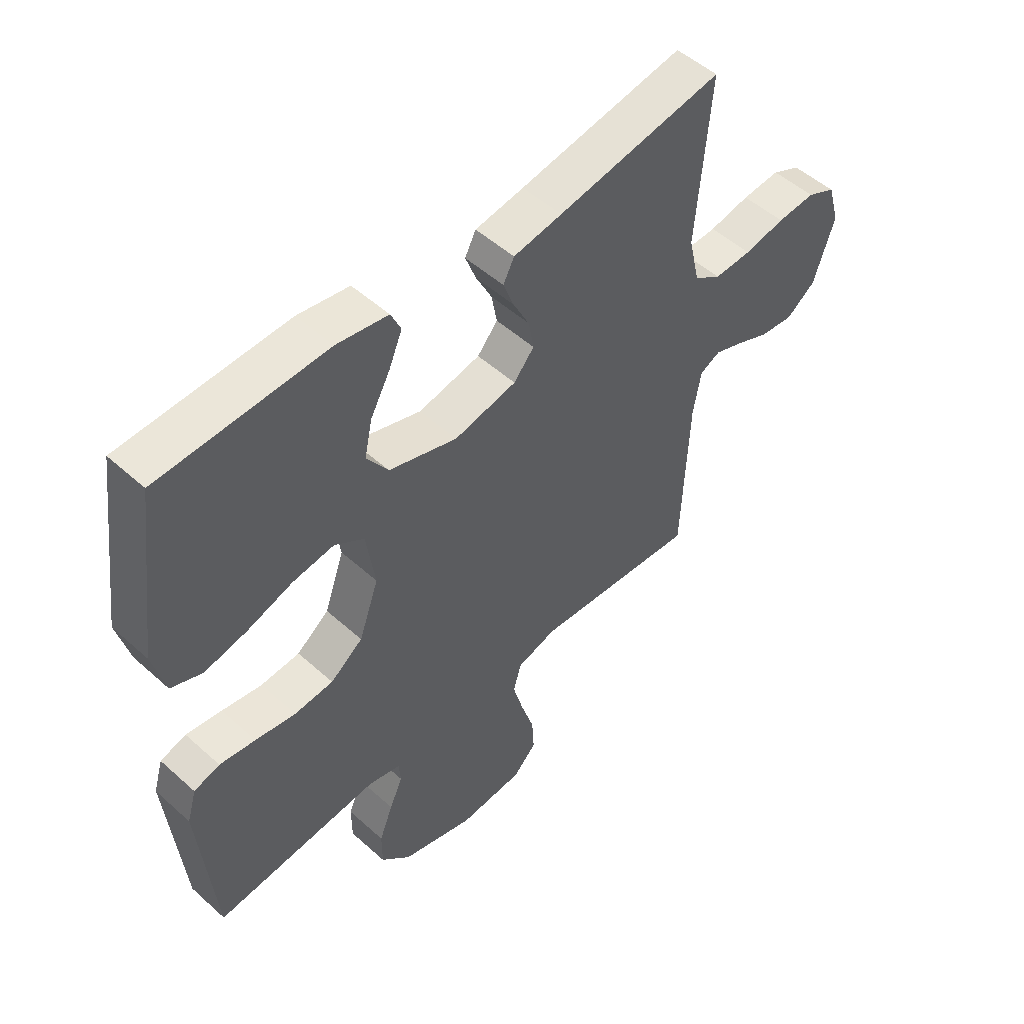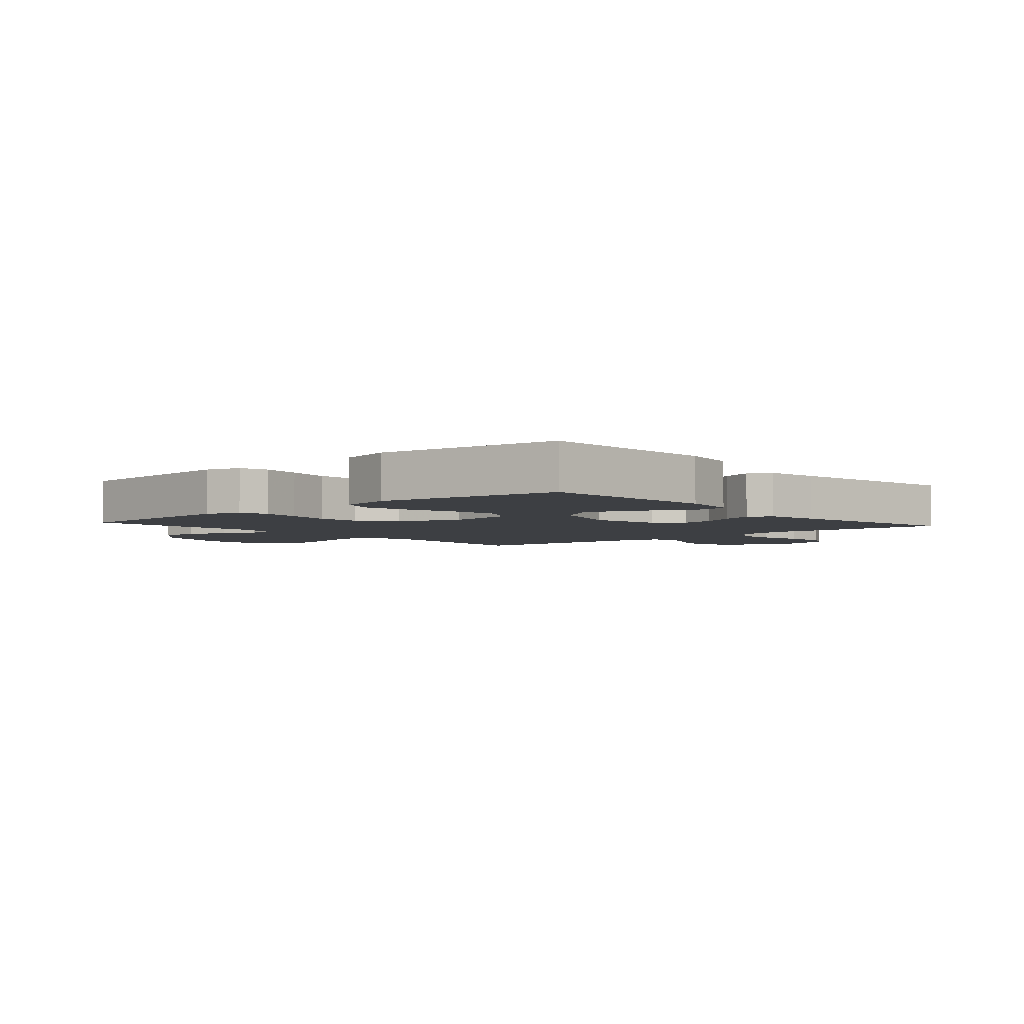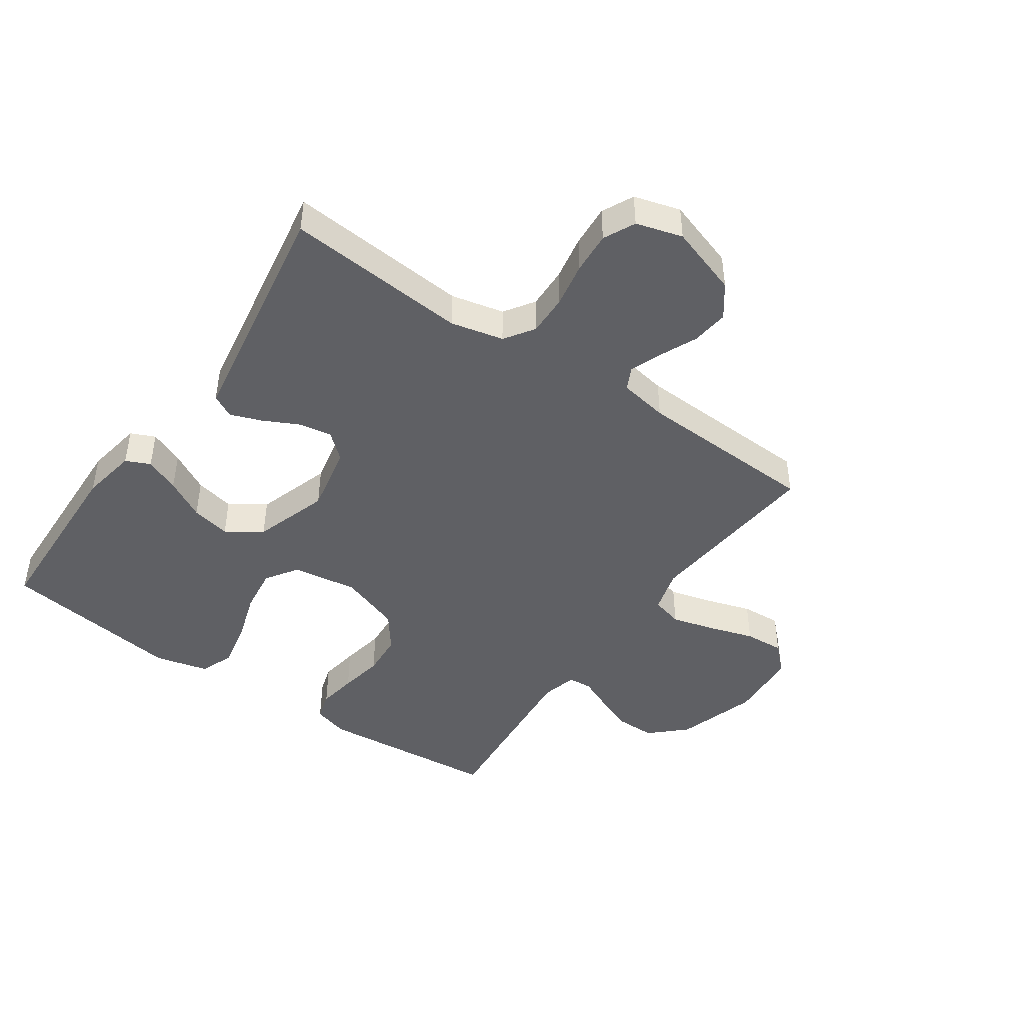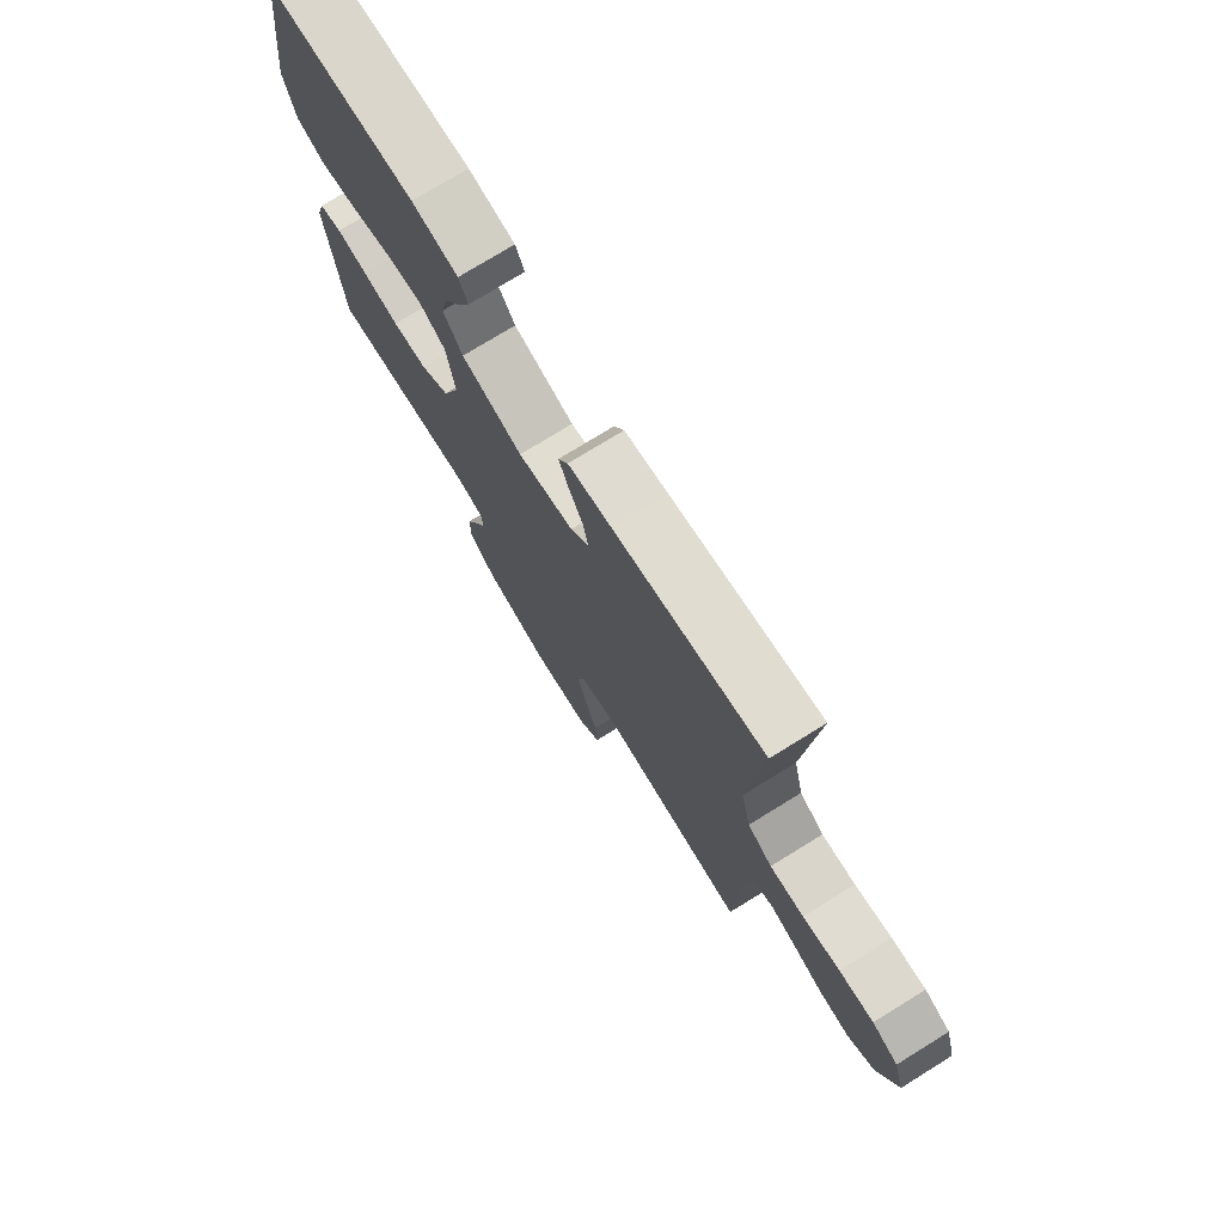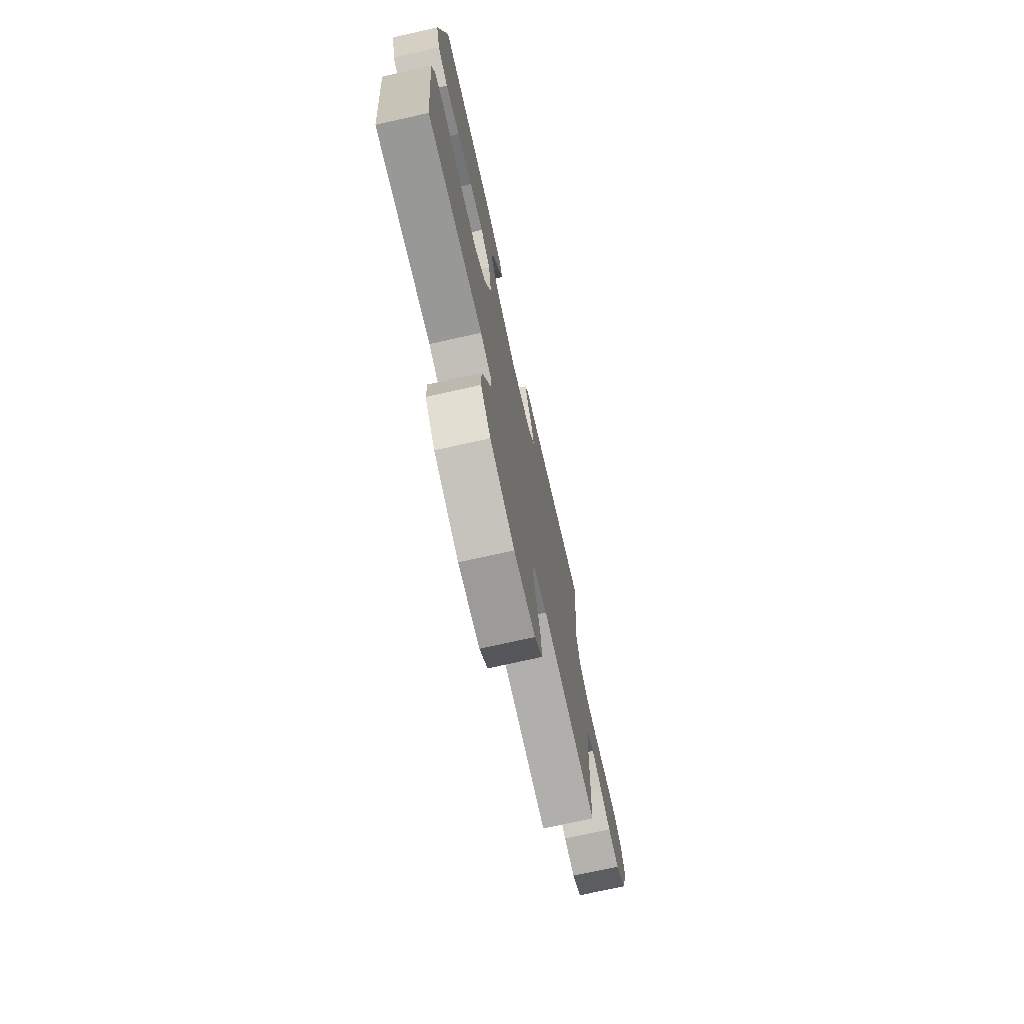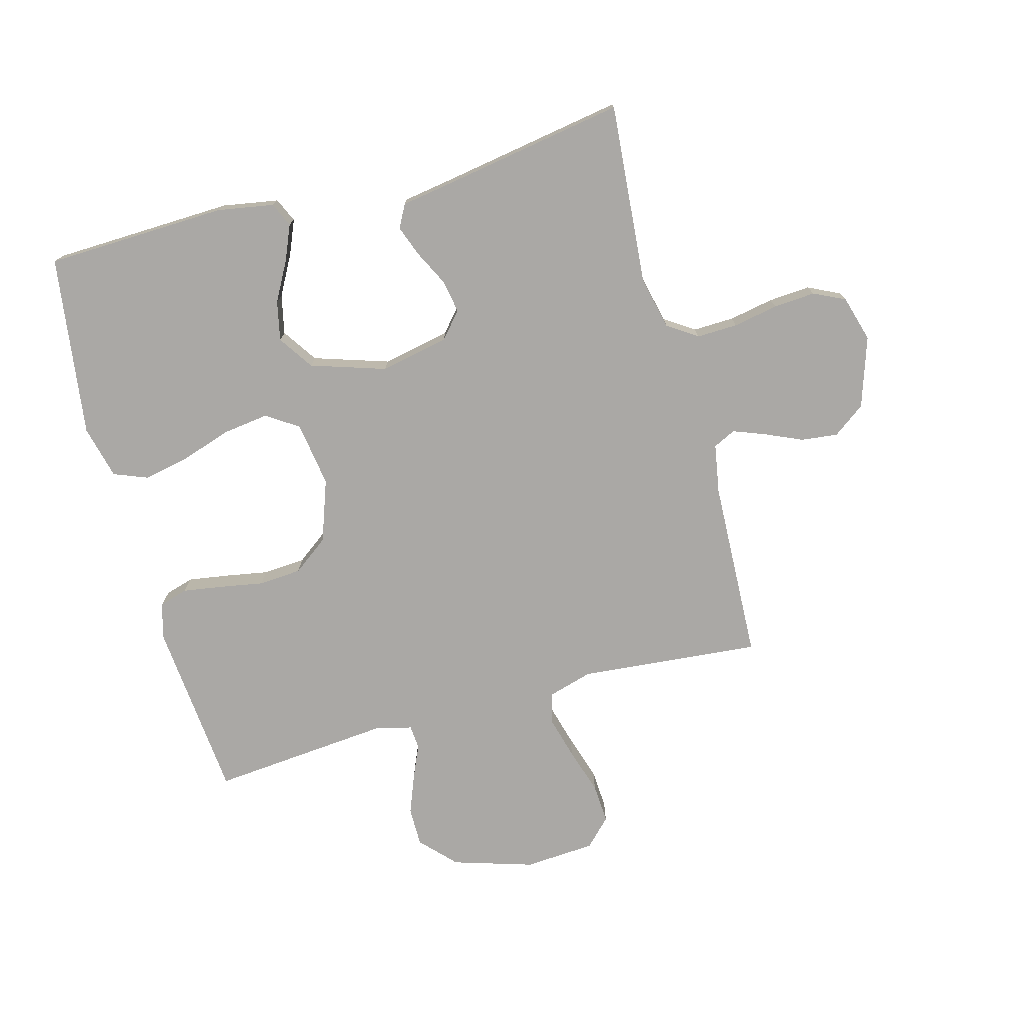
<metadata>
{"format":"obj","ext":"obj","renderer":"f3d","projection":"perspective","resolution":1024,"background":"white","views":[{"elev":51.3,"azim":-45.7,"up":"+Z"},{"elev":-3.9,"azim":-48.7,"up":"+Y"},{"elev":-44.8,"azim":55.2,"up":"+Y"},{"elev":75.4,"azim":58.3,"up":"+Z"},{"elev":-73.4,"azim":-77.4,"up":"+Z"},{"elev":-75.1,"azim":15.2,"up":"+Y"}]}
</metadata>
<code>
v -0.5 0.07 0.5
v -0.2 0.07 0.51
v -0.107 0.07 0.494
v -0.089 0.07 0.454
v -0.113 0.07 0.397
v -0.149 0.07 0.331
v -0.163 0.07 0.266
v -0.124 0.07 0.208
v 0 0.07 0.168
v 0.113 0.07 0.191
v 0.15 0.07 0.234
v 0.14 0.07 0.289
v 0.111 0.07 0.347
v 0.092 0.07 0.398
v 0.112 0.07 0.436
v 0.2 0.07 0.45
v 0.5 0.07 0.5
v 0.475 0.07 0.2
v 0.495 0.07 0.113
v 0.544 0.07 0.08
v 0.612 0.07 0.082
v 0.686 0.07 0.096
v 0.755 0.07 0.101
v 0.807 0.07 0.076
v 0.829 0.07 0
v 0.791 0.07 -0.116
v 0.738 0.07 -0.155
v 0.677 0.07 -0.148
v 0.616 0.07 -0.121
v 0.563 0.07 -0.101
v 0.526 0.07 -0.119
v 0.512 0.07 -0.2
v 0.5 0.07 -0.5
v 0.2 0.07 -0.473
v 0.127 0.07 -0.494
v 0.113 0.07 -0.546
v 0.132 0.07 -0.616
v 0.156 0.07 -0.692
v 0.16 0.07 -0.758
v 0.117 0.07 -0.802
v 0 0.07 -0.81
v -0.133 0.07 -0.769
v -0.187 0.07 -0.712
v -0.187 0.07 -0.647
v -0.162 0.07 -0.583
v -0.138 0.07 -0.528
v -0.141 0.07 -0.488
v -0.2 0.07 -0.473
v -0.5 0.07 -0.5
v -0.527 0.07 -0.2
v -0.51 0.07 -0.142
v -0.463 0.07 -0.128
v -0.398 0.07 -0.138
v -0.325 0.07 -0.151
v -0.254 0.07 -0.146
v -0.195 0.07 -0.102
v -0.159 0.07 0
v -0.175 0.07 0.108
v -0.228 0.07 0.143
v -0.303 0.07 0.133
v -0.386 0.07 0.106
v -0.463 0.07 0.09
v -0.519 0.07 0.112
v -0.541 0.07 0.2
v -0.5 0 0.5
v -0.2 0 0.51
v -0.107 0 0.494
v -0.089 0 0.454
v -0.113 0 0.397
v -0.149 0 0.331
v -0.163 0 0.266
v -0.124 0 0.208
v 0 0 0.168
v 0.113 0 0.191
v 0.15 0 0.234
v 0.14 0 0.289
v 0.111 0 0.347
v 0.092 0 0.398
v 0.112 0 0.436
v 0.2 0 0.45
v 0.5 0 0.5
v 0.475 0 0.2
v 0.495 0 0.113
v 0.544 0 0.08
v 0.612 0 0.082
v 0.686 0 0.096
v 0.755 0 0.101
v 0.807 0 0.076
v 0.829 0 0
v 0.791 0 -0.116
v 0.738 0 -0.155
v 0.677 0 -0.148
v 0.616 0 -0.121
v 0.563 0 -0.101
v 0.526 0 -0.119
v 0.512 0 -0.2
v 0.5 0 -0.5
v 0.2 0 -0.473
v 0.127 0 -0.494
v 0.113 0 -0.546
v 0.132 0 -0.616
v 0.156 0 -0.692
v 0.16 0 -0.758
v 0.117 0 -0.802
v 0 0 -0.81
v -0.133 0 -0.769
v -0.187 0 -0.712
v -0.187 0 -0.647
v -0.162 0 -0.583
v -0.138 0 -0.528
v -0.141 0 -0.488
v -0.2 0 -0.473
v -0.5 0 -0.5
v -0.527 0 -0.2
v -0.51 0 -0.142
v -0.463 0 -0.128
v -0.398 0 -0.138
v -0.325 0 -0.151
v -0.254 0 -0.146
v -0.195 0 -0.102
v -0.159 0 0
v -0.175 0 0.108
v -0.228 0 0.143
v -0.303 0 0.133
v -0.386 0 0.106
v -0.463 0 0.09
v -0.519 0 0.112
v -0.541 0 0.2
f 4 5 6
f 3 4 6
f 2 3 6
f 1 2 6
f 64 1 6
f 63 64 6
f 62 63 6
f 61 62 6
f 60 61 6
f 59 60 6 7
f 58 59 7 8
f 57 58 8 9
f 56 57 9 10
f 52 53 54
f 51 52 54
f 50 51 54
f 49 50 54
f 48 49 54
f 47 48 54 55
f 44 45 46
f 43 44 46
f 42 43 46
f 41 42 46
f 40 41 46
f 39 40 46
f 38 39 46
f 37 38 46
f 36 37 46 47
f 47 55 56
f 36 47 56
f 35 36 56
f 32 33 34
f 35 56 10
f 34 35 10
f 32 34 10
f 31 32 10
f 27 28 29
f 26 27 29
f 25 26 29
f 24 25 29
f 23 24 29
f 22 23 29
f 21 22 29
f 20 21 29 30
f 16 17 18
f 16 18 19
f 15 16 19
f 14 15 19
f 13 14 19
f 12 13 19
f 20 30 31
f 19 20 31
f 12 19 31
f 11 12 31
f 10 11 31
f 70 69 68
f 70 68 67
f 70 67 66
f 70 66 65
f 70 65 128
f 70 128 127
f 70 127 126
f 70 126 125
f 70 125 124
f 71 70 124 123
f 72 71 123 122
f 73 72 122 121
f 74 73 121 120
f 118 117 116
f 118 116 115
f 118 115 114
f 118 114 113
f 118 113 112
f 119 118 112 111
f 110 109 108
f 110 108 107
f 110 107 106
f 110 106 105
f 110 105 104
f 110 104 103
f 110 103 102
f 110 102 101
f 111 110 101 100
f 120 119 111
f 120 111 100
f 120 100 99
f 98 97 96
f 74 120 99
f 74 99 98
f 74 98 96
f 74 96 95
f 93 92 91
f 93 91 90
f 93 90 89
f 93 89 88
f 93 88 87
f 93 87 86
f 93 86 85
f 94 93 85 84
f 82 81 80
f 83 82 80
f 83 80 79
f 83 79 78
f 83 78 77
f 83 77 76
f 95 94 84
f 95 84 83
f 95 83 76
f 95 76 75
f 95 75 74
f 1 65 66 2
f 2 66 67 3
f 3 67 68 4
f 4 68 69 5
f 5 69 70 6
f 6 70 71 7
f 7 71 72 8
f 8 72 73 9
f 9 73 74 10
f 10 74 75 11
f 11 75 76 12
f 12 76 77 13
f 13 77 78 14
f 14 78 79 15
f 15 79 80 16
f 16 80 81 17
f 17 81 82 18
f 18 82 83 19
f 19 83 84 20
f 20 84 85 21
f 21 85 86 22
f 22 86 87 23
f 23 87 88 24
f 24 88 89 25
f 25 89 90 26
f 26 90 91 27
f 27 91 92 28
f 28 92 93 29
f 29 93 94 30
f 30 94 95 31
f 31 95 96 32
f 32 96 97 33
f 33 97 98 34
f 34 98 99 35
f 35 99 100 36
f 36 100 101 37
f 37 101 102 38
f 38 102 103 39
f 39 103 104 40
f 40 104 105 41
f 41 105 106 42
f 42 106 107 43
f 43 107 108 44
f 44 108 109 45
f 45 109 110 46
f 46 110 111 47
f 47 111 112 48
f 48 112 113 49
f 49 113 114 50
f 50 114 115 51
f 51 115 116 52
f 52 116 117 53
f 53 117 118 54
f 54 118 119 55
f 55 119 120 56
f 56 120 121 57
f 57 121 122 58
f 58 122 123 59
f 59 123 124 60
f 60 124 125 61
f 61 125 126 62
f 62 126 127 63
f 63 127 128 64
f 64 128 65 1

</code>
